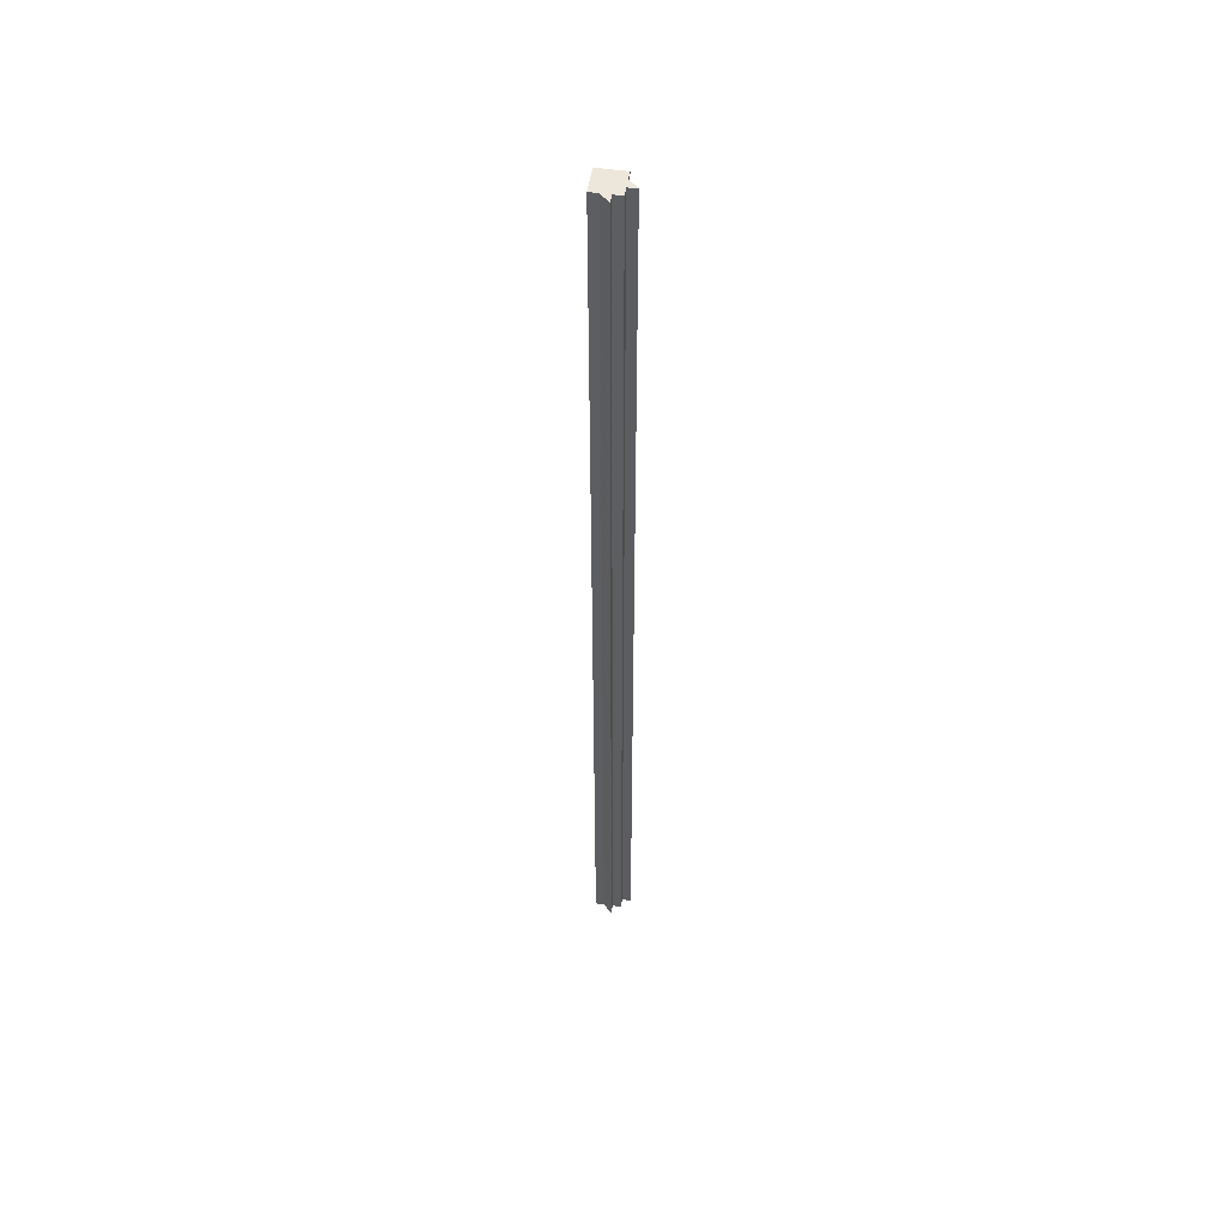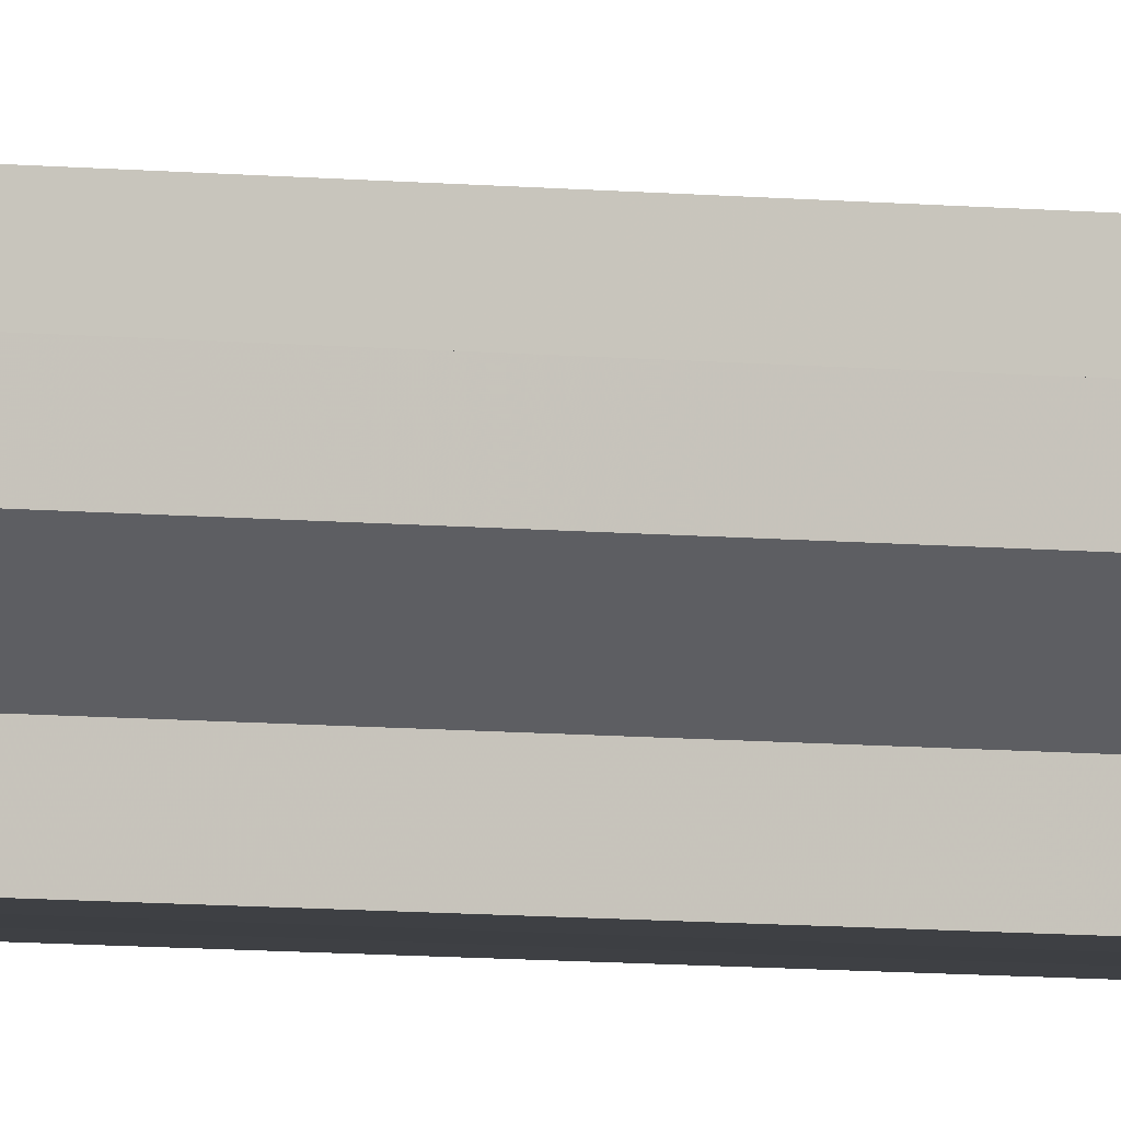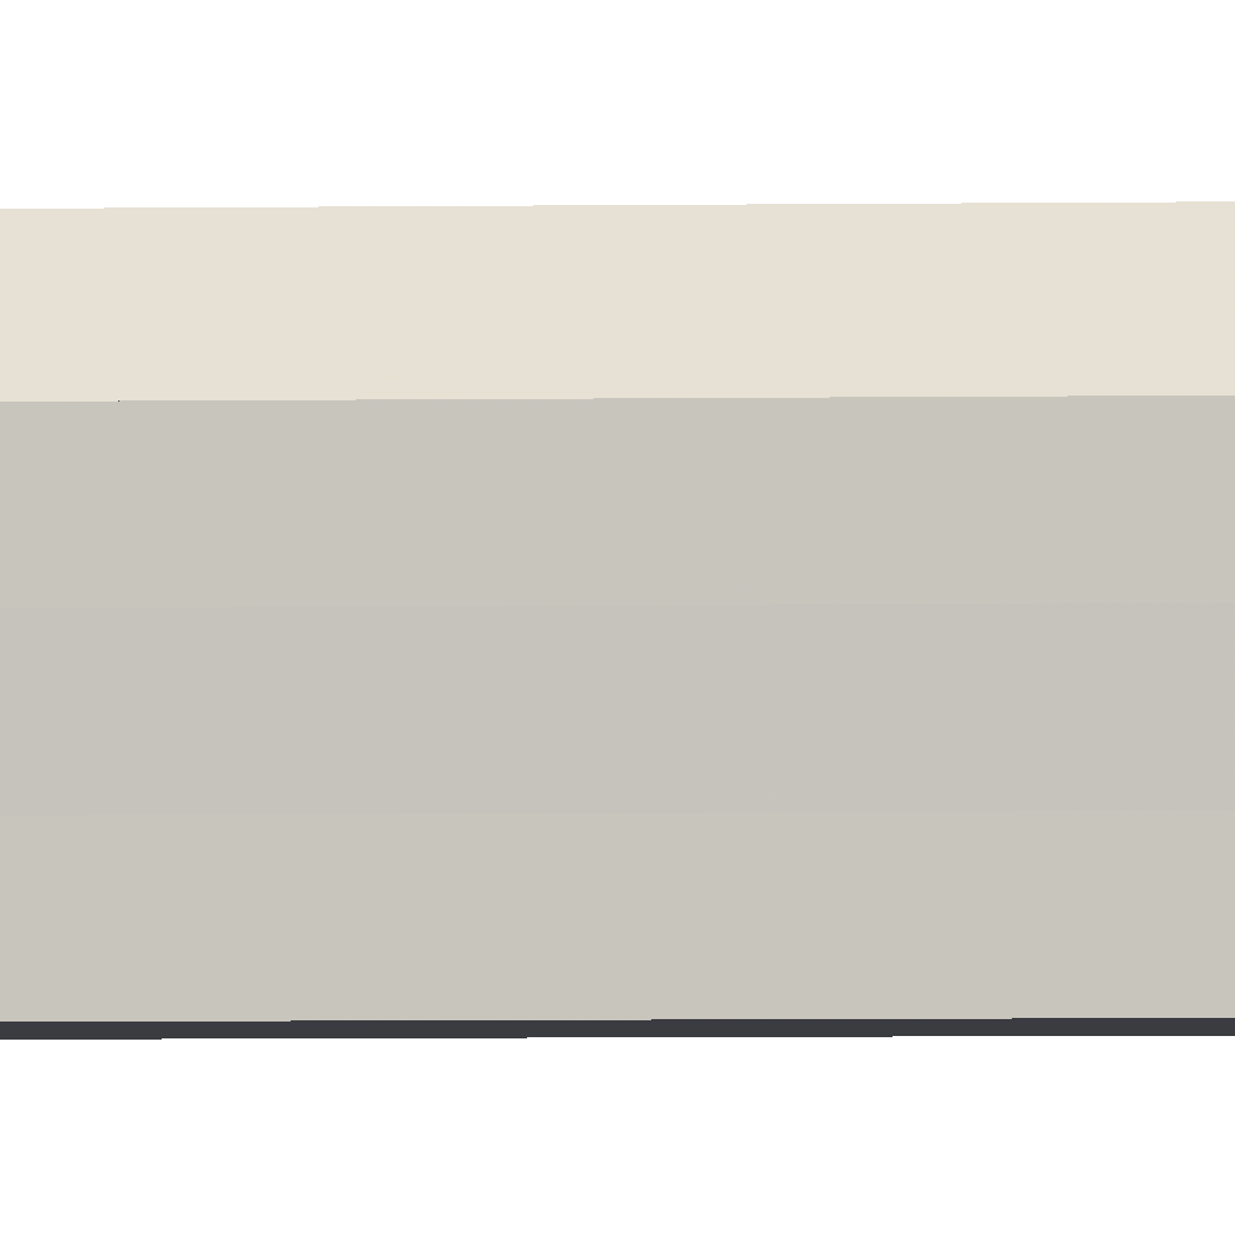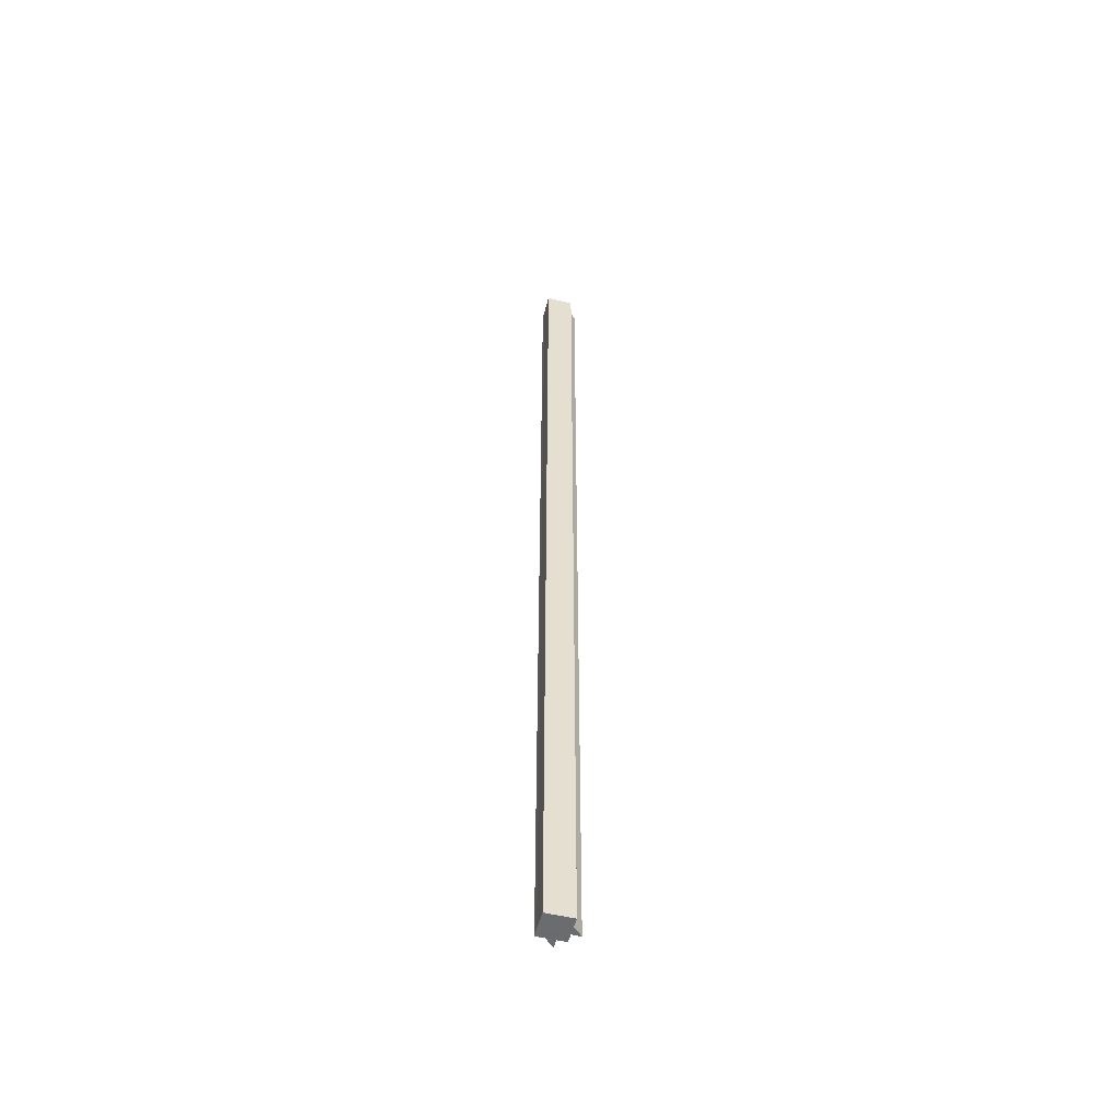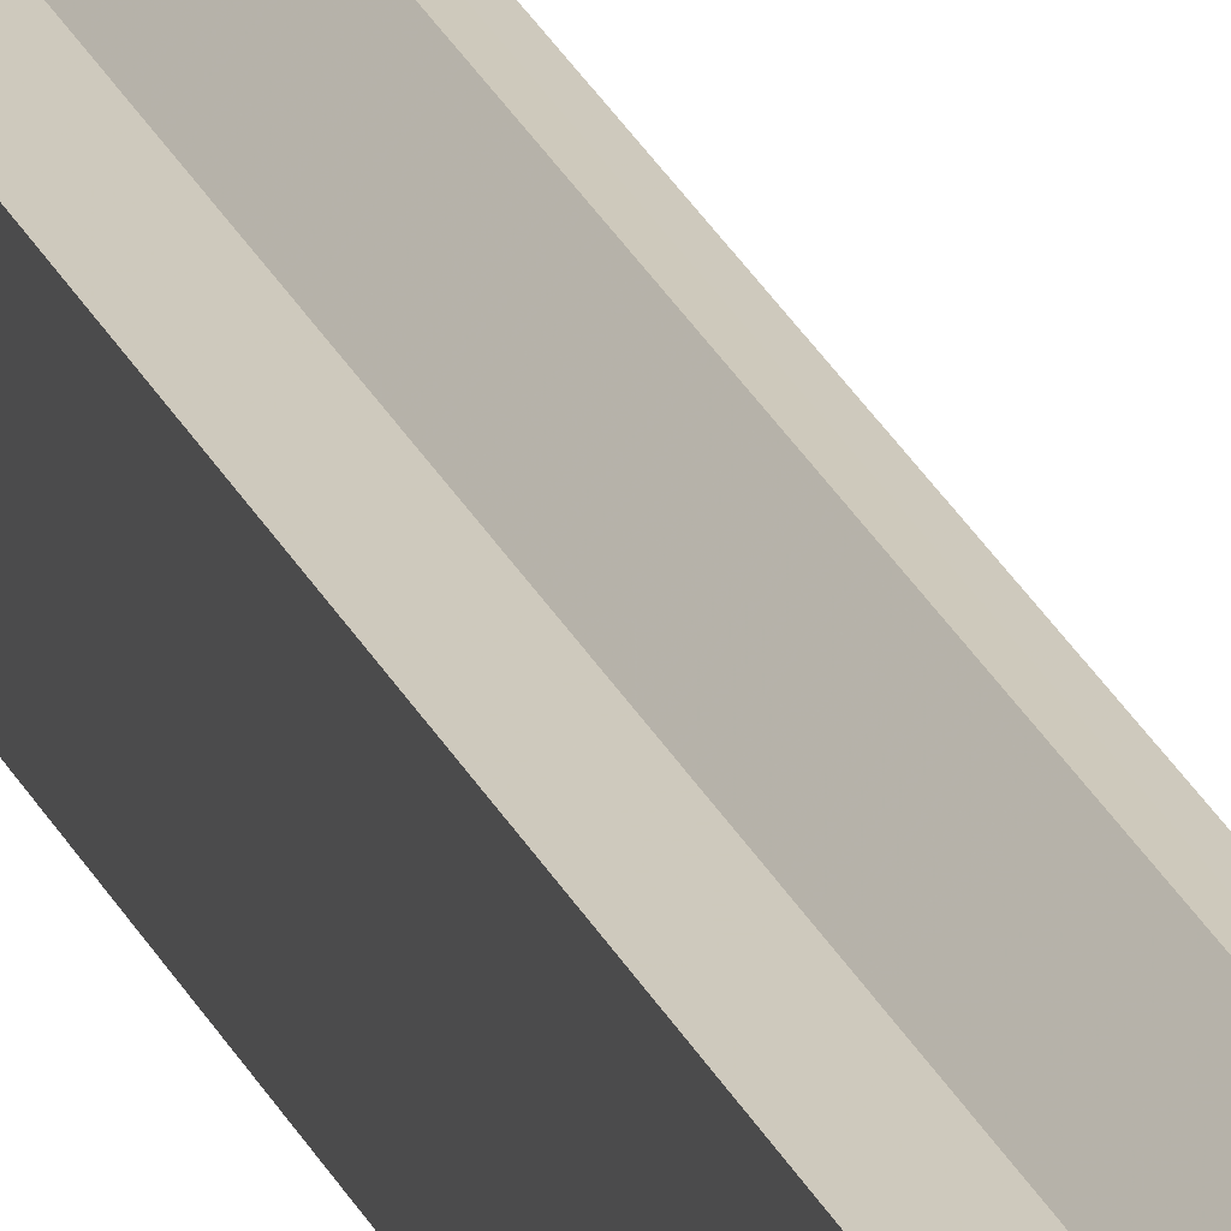
<metadata>
{"format":"obj","ext":"obj","renderer":"f3d","projection":"perspective","resolution":1024,"background":"white","views":[{"elev":51.2,"azim":-171.2,"up":"+Z"},{"elev":-4.5,"azim":-116.4,"up":"+Y"},{"elev":-2.1,"azim":96.8,"up":"+Y"},{"elev":-53.5,"azim":75.2,"up":"+Z"},{"elev":22.6,"azim":162.2,"up":"+Y"}]}
</metadata>
<code>
o 3265
v 2161 1906 10.5
v 2161 1906 10.5
v 2161 1906 11.57
v 2161 1906 10.5
v 2161 1906 11.57
v 2161 1906 10.5
v 2161 1906 11.57
v 2161 1906 10.5
v 2161 1906 11.57
v 2161 1906 10.5
v 2161 1906 11.57
v 2161 1906 10.5
v 2161 1906 11.57
v 2161 1906 10.5
v 2161 1906 10.5
v 2161 1906 10.5
v 2161 1906 10.5
v 2161 1906 10.5
v 2161 1906 10.5
v 2161 1906 10.5
v 2161 1906 11.57
v 2161 1906 11.57
v 2161 1906 10.5
v 2161 1906 11.57
v 2161 1906 10.5
v 2161 1906 10.5
v 2161 1906 10.5
v 2161 1906 10.5
v 2161 1906 10.5
v 2161 1906 11.57
v 2161 1906 11.57
v 2161 1906 11.57
v 2161 1906 10.5
v 2161 1906 10.5
v 2161 1906 11.57
v 2161 1906 11.57
v 2161 1906 11.57
v 2161 1906 11.57
v 2161 1906 11.57
v 2161 1906 10.5
v 2161 1906 11.57
v 2161 1906 10.5
v 2161 1906 11.57
v 2161 1906 10.5
v 2161 1906 10.5
v 2161 1906 10.5
v 2161 1906 10.5
v 2161 1906 11.57
v 2161 1906 10.5
v 2161 1906 10.5
v 2161 1906 10.5
v 2161 1906 11.57
v 2161 1906 10.5
v 2161 1906 11.57
v 2161 1906 10.5
v 2161 1906 10.5
v 2161 1906 11.57
v 2161 1906 11.57
v 2161 1906 10.5
v 2161 1906 11.57
v 2161 1906 10.5
v 2161 1906 10.5
v 2161 1906 11.57
v 2161 1906 11.57
v 2161 1906 10.5
v 2161 1906 10.5
v 2161 1906 11.57
v 2161 1906 11.57
v 2161 1906 10.5
v 2161 1906 10.5
v 2161 1906 11.57
v 2161 1906 11.57
v 2161 1906 11.57
v 2161 1906 11.57
v 2161 1906 11.57
v 2161 1906 11.57
v 2161 1906 11.57
v 2161 1906 11.57
v 2161 1906 11.57
v 2161 1906 11.57
v 2161 1906 11.57
v 2161 1906 11.57
v 2161 1906 11.57
v 2161 1906 10.5
v 2161 1906 10.5
v 2161 1906 11.57
f 1 2 3
f 2 4 5
f 4 6 7
f 3 8 9
f 9 10 11
f 11 12 13
f 14 12 15
f 14 16 12
f 14 15 17
f 14 18 16
f 14 17 19
f 14 20 18
f 21 19 22
f 14 19 23
f 24 25 21
f 14 23 26
f 27 28 24
f 28 29 30
f 31 26 32
f 14 33 20
f 14 34 33
f 35 20 36
f 37 34 38
f 39 40 35
f 41 42 37
f 43 44 39
f 45 46 41
f 46 47 48
f 49 50 43
f 50 51 52
f 51 53 54
f 55 56 57
f 58 59 60
f 14 61 59
f 14 62 61
f 63 62 64
f 65 66 63
f 67 61 68
f 69 70 67
f 71 60 72
f 71 72 73
f 71 74 75
f 71 76 74
f 71 77 76
f 71 78 77
f 71 79 78
f 71 80 79
f 71 81 80
f 71 82 81
f 71 83 82
f 71 32 83
f 84 85 86

</code>
